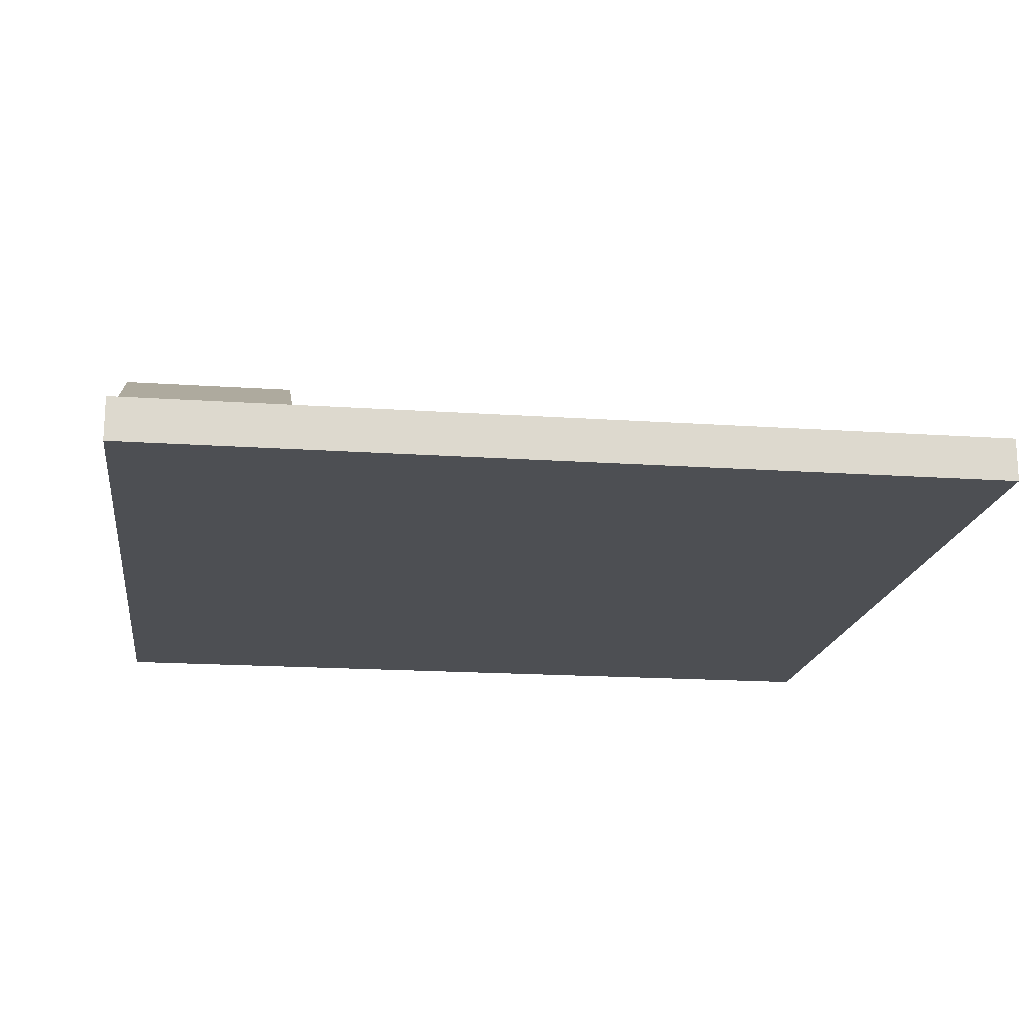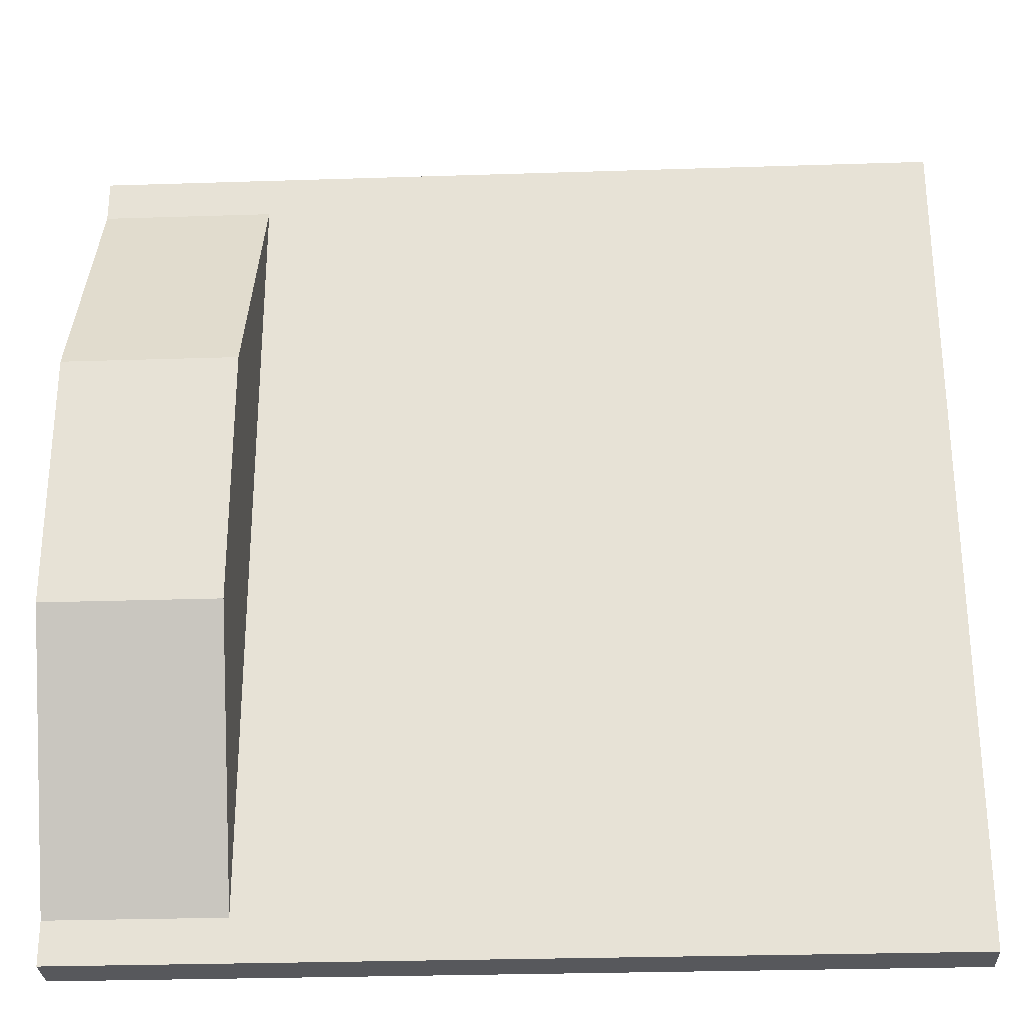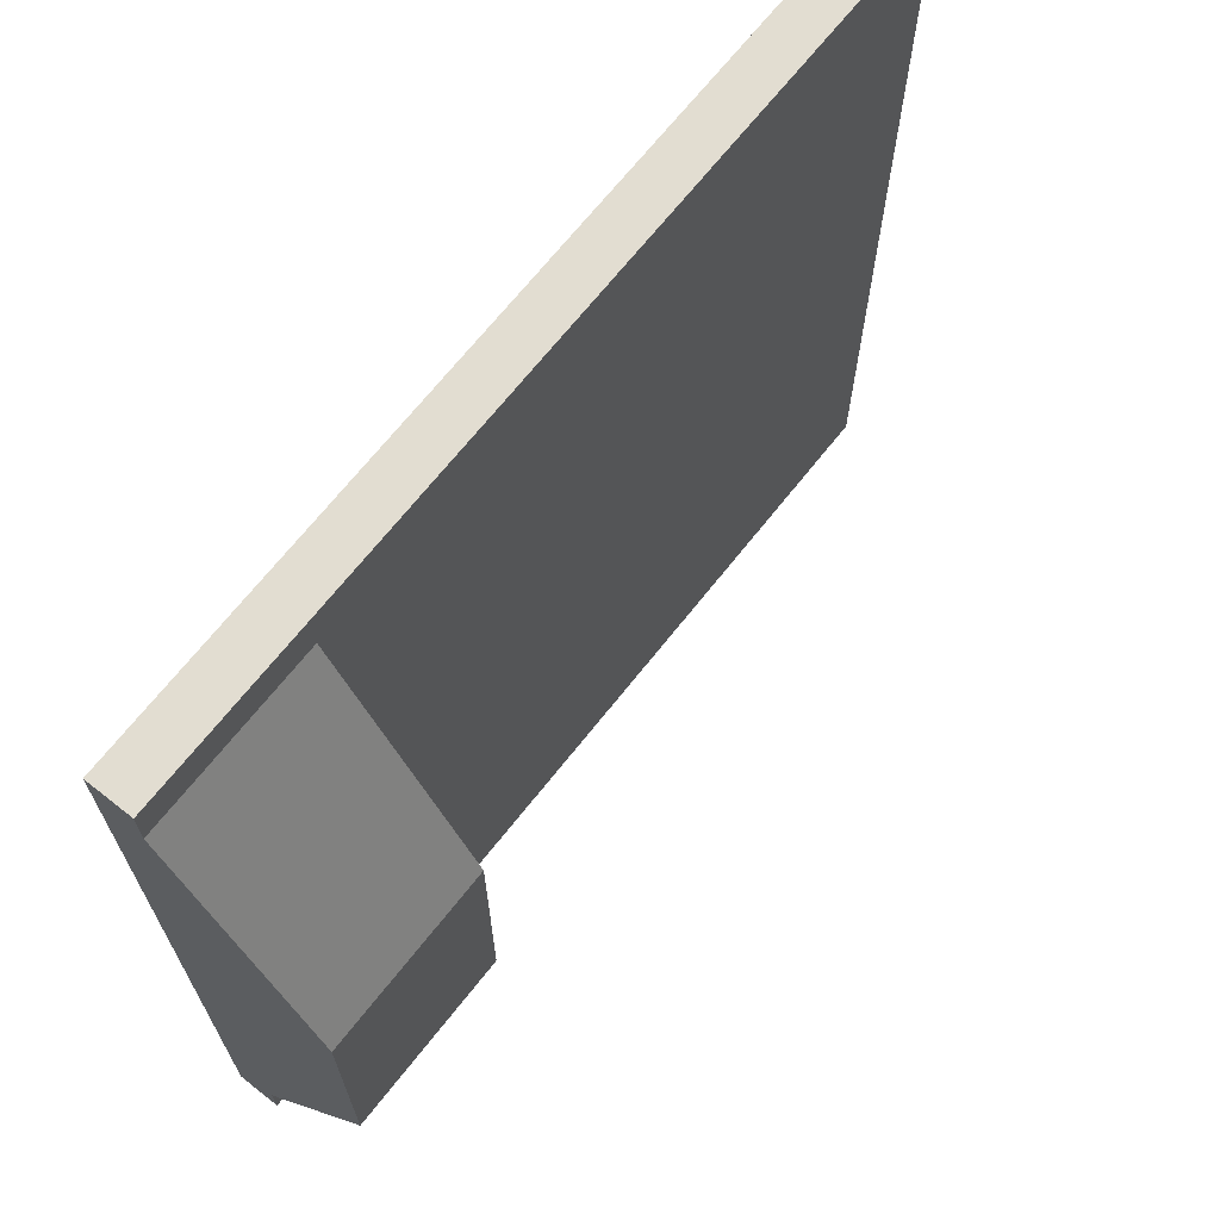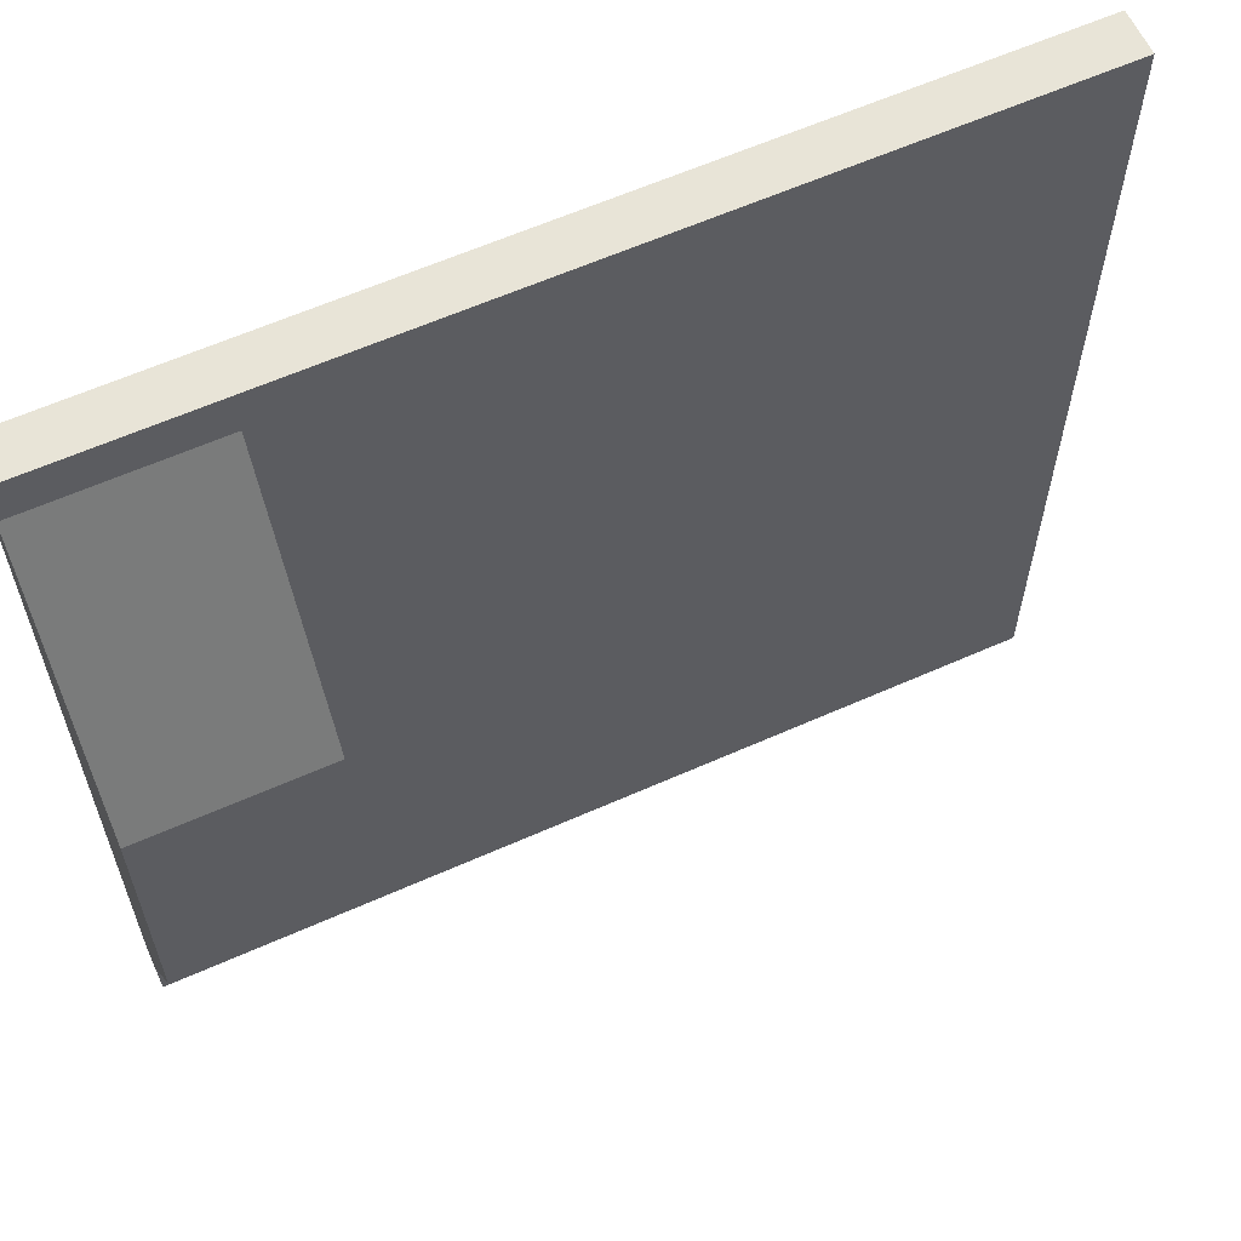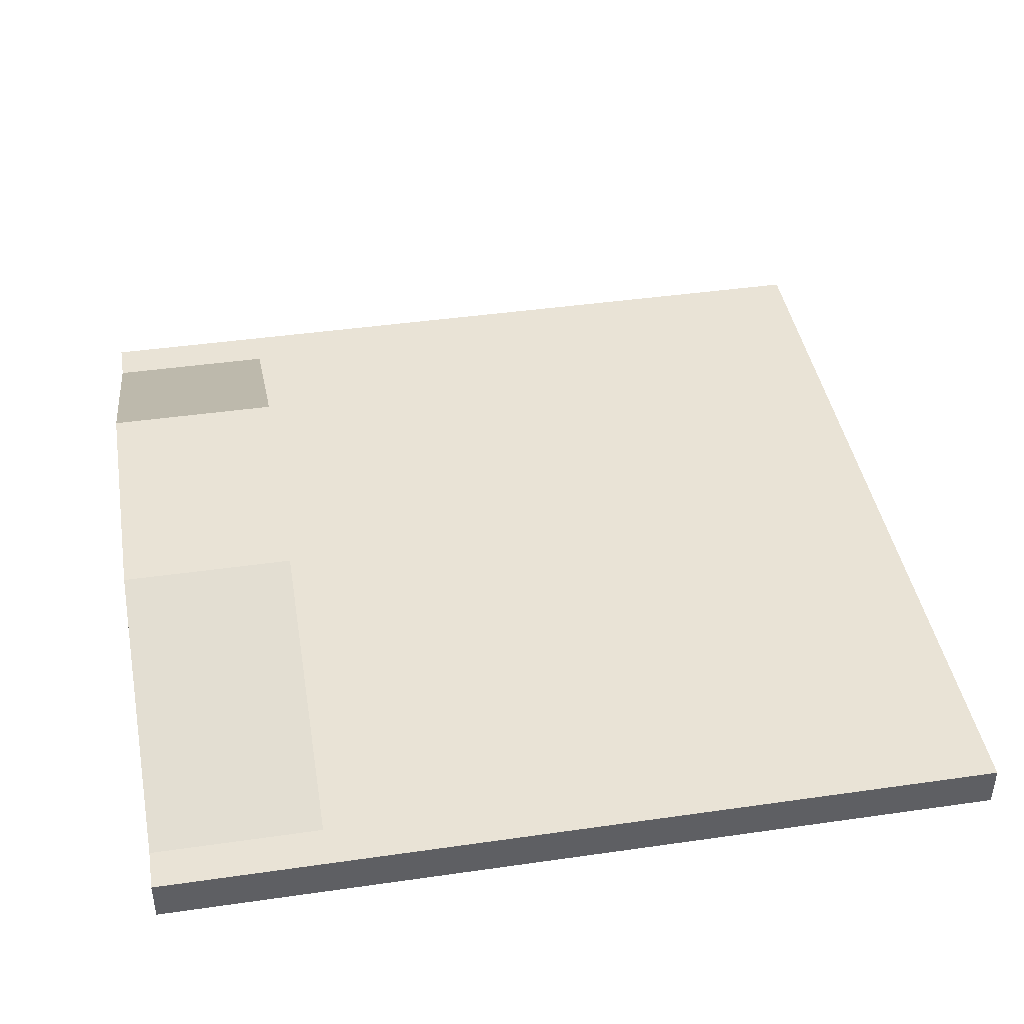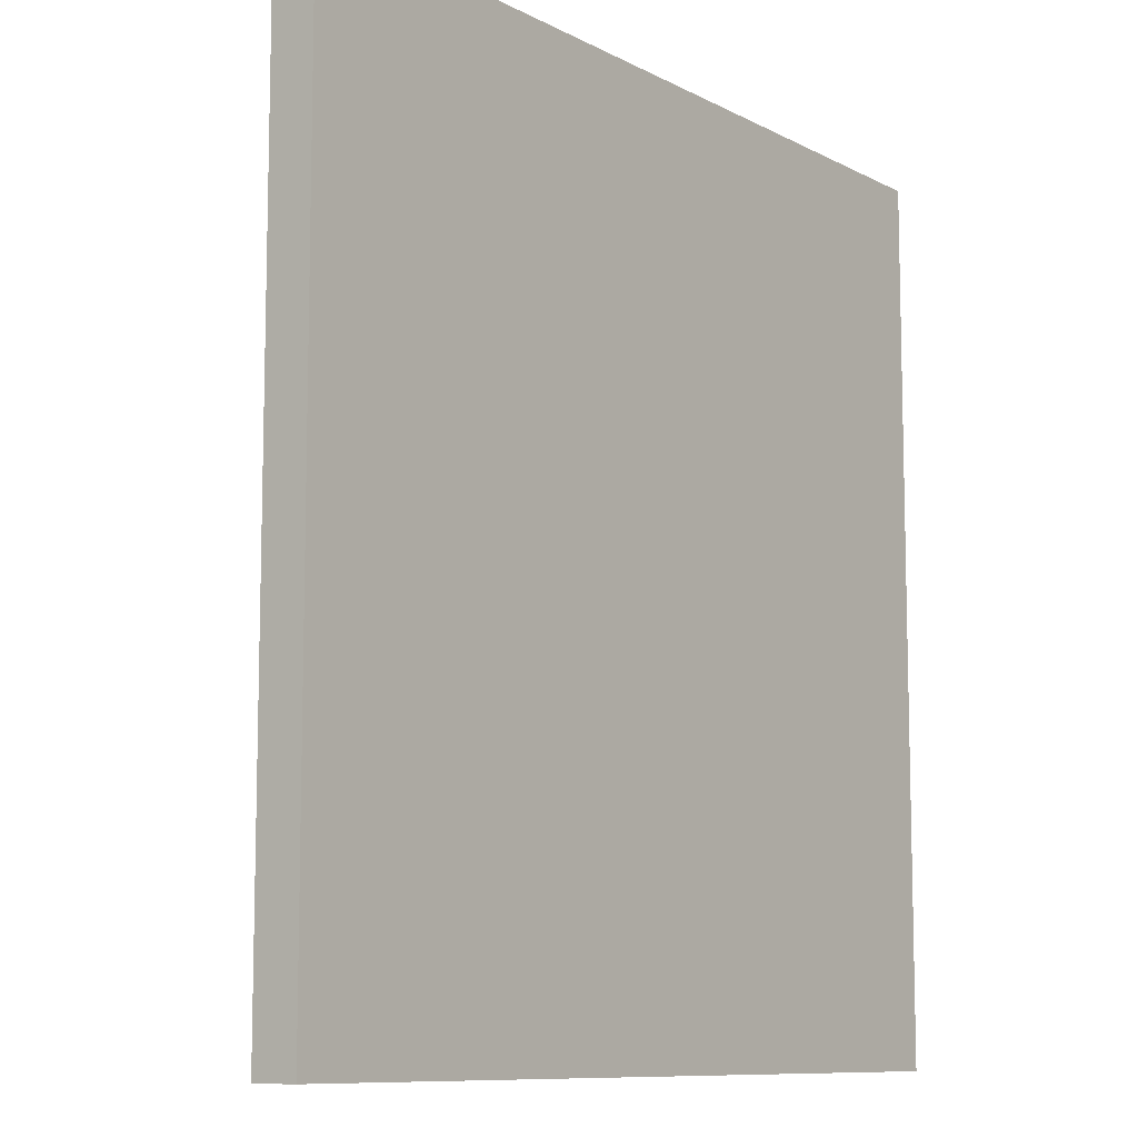
<metadata>
{"format":"obj","ext":"obj","renderer":"f3d","projection":"perspective","resolution":1024,"background":"white","views":[{"elev":-17.6,"azim":172.3,"up":"+Y"},{"elev":-28.5,"azim":-177.2,"up":"+Z"},{"elev":68.5,"azim":128.3,"up":"+Z"},{"elev":61.3,"azim":155.6,"up":"+Z"},{"elev":42.1,"azim":170.2,"up":"+Y"},{"elev":-9.6,"azim":-53.1,"up":"+Z"}]}
</metadata>
<code>
o Cube
v -10 -0.5 10
v -10 0.5 10
v -10 -0.5 -10
v -10 0.5 -10
v 10 -0.5 10
v 10 0.5 10
v 10 -0.5 -10
v 10 0.5 -10
v 6 -0.5 -10
v 6 0.5 -10
v 6 -0.5 10
v 6 0.5 10
v -10 -0.5 -9
v -10 -0.5 -3
v -10 -0.5 3
v -10 -0.5 9
v -10 0.5 9
v -10 0.5 3
v -10 0.5 -3
v -10 0.5 -9
v 10 -0.5 9
v 10 -0.5 3
v 10 -0.5 -3
v 10 -0.5 -9
v 10 0.5 -9
v 10 0.5 -3
v 10 0.5 3
v 6 0.5 -3
v 6 0.5 3
v 6 0.5 9
v 6 -0.5 -9
v 6 -0.5 -3
v 6 -0.5 3
v 6 -0.5 9
v 10 3.5 -3
v 10 3.5 3
v 10 0.5 9
v 6 0.5 -9
v 6 3.5 -3
v 6 3.5 3
f 13 20 4 3
f 9 10 8 7
f 21 37 6 5
f 11 12 2 1
f 34 21 5 11
f 30 17 2 12
f 37 30 12 6
f 16 34 11 1
f 5 6 12 11
f 3 4 10 9
f 3 9 31 13
f 13 31 32 14
f 14 32 33 15
f 15 33 34 16
f 8 10 38 25
f 29 30 40
f 27 26 35 36
f 10 4 20 38
f 38 20 19 28
f 28 19 18 29
f 29 18 17 30
f 9 7 24 31
f 31 24 23 32
f 32 23 22 33
f 33 22 21 34
f 7 8 25 24
f 24 25 26 23
f 23 26 27 22
f 22 27 37 21
f 1 2 17 16
f 16 17 18 15
f 15 18 19 14
f 14 19 20 13
f 25 38 39 35
f 35 39 40 36
f 36 40 30 37
f 38 28 39
f 37 27 36
f 26 25 35
f 28 29 40 39

</code>
